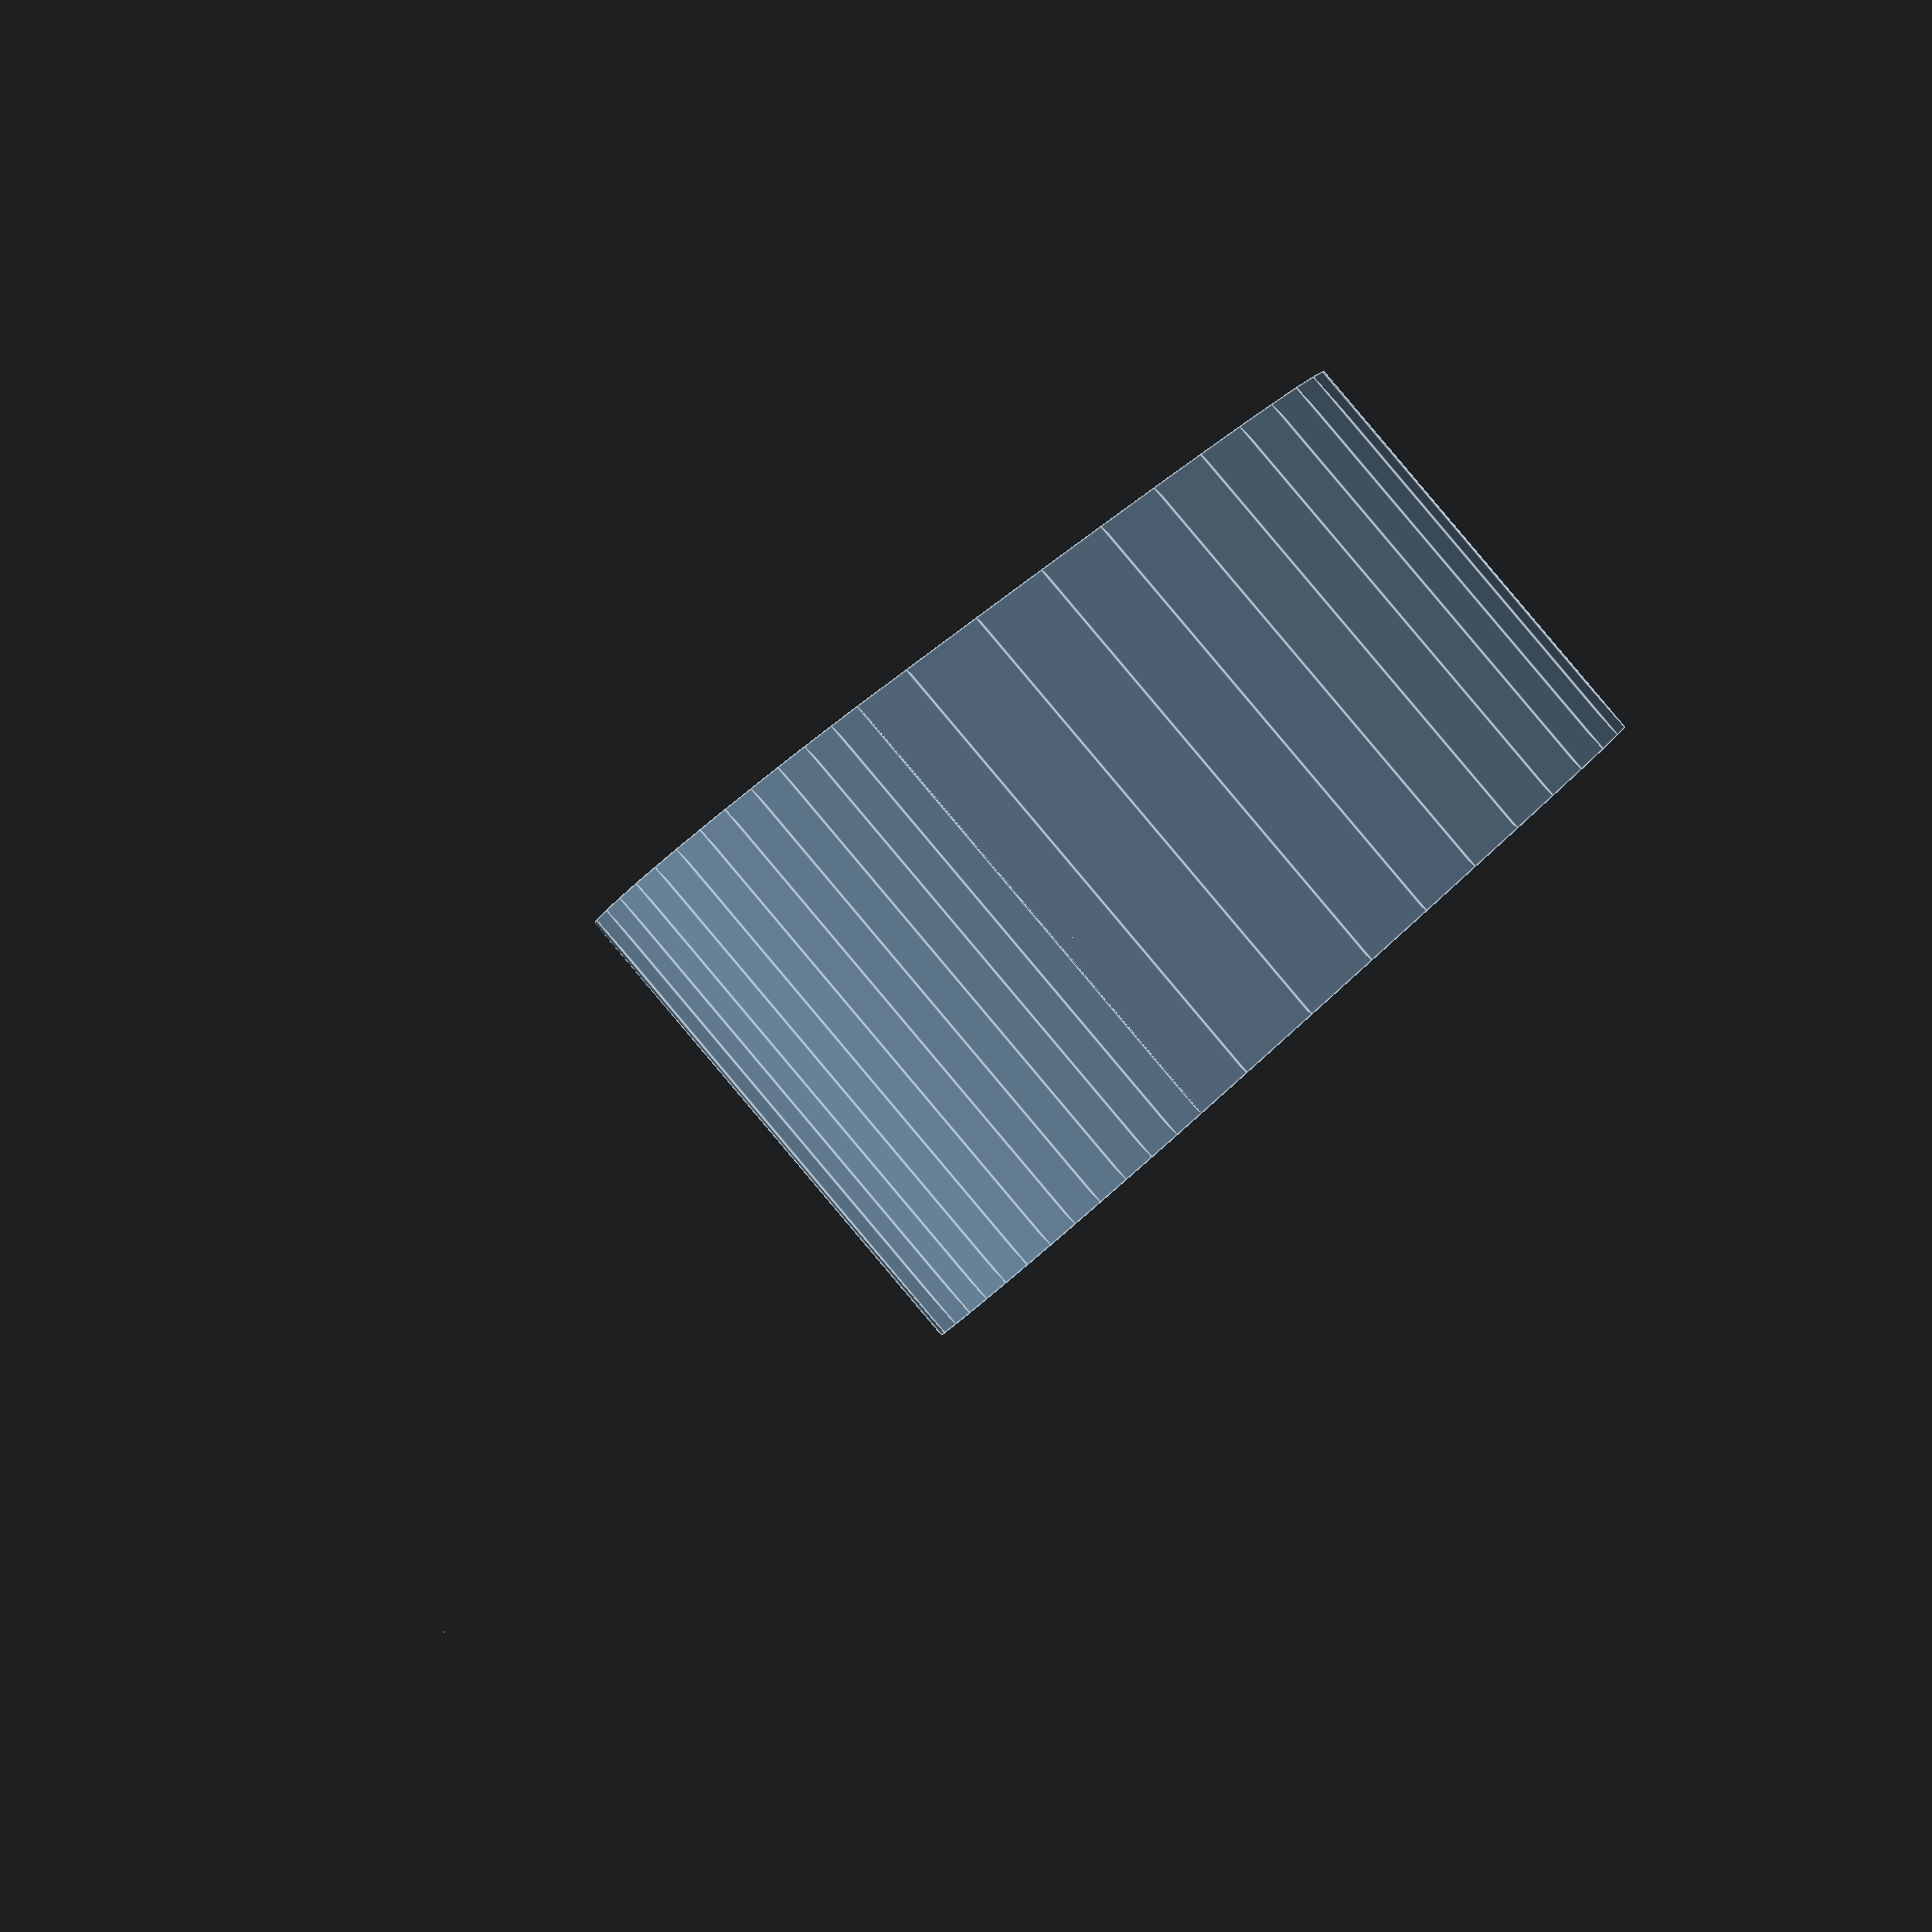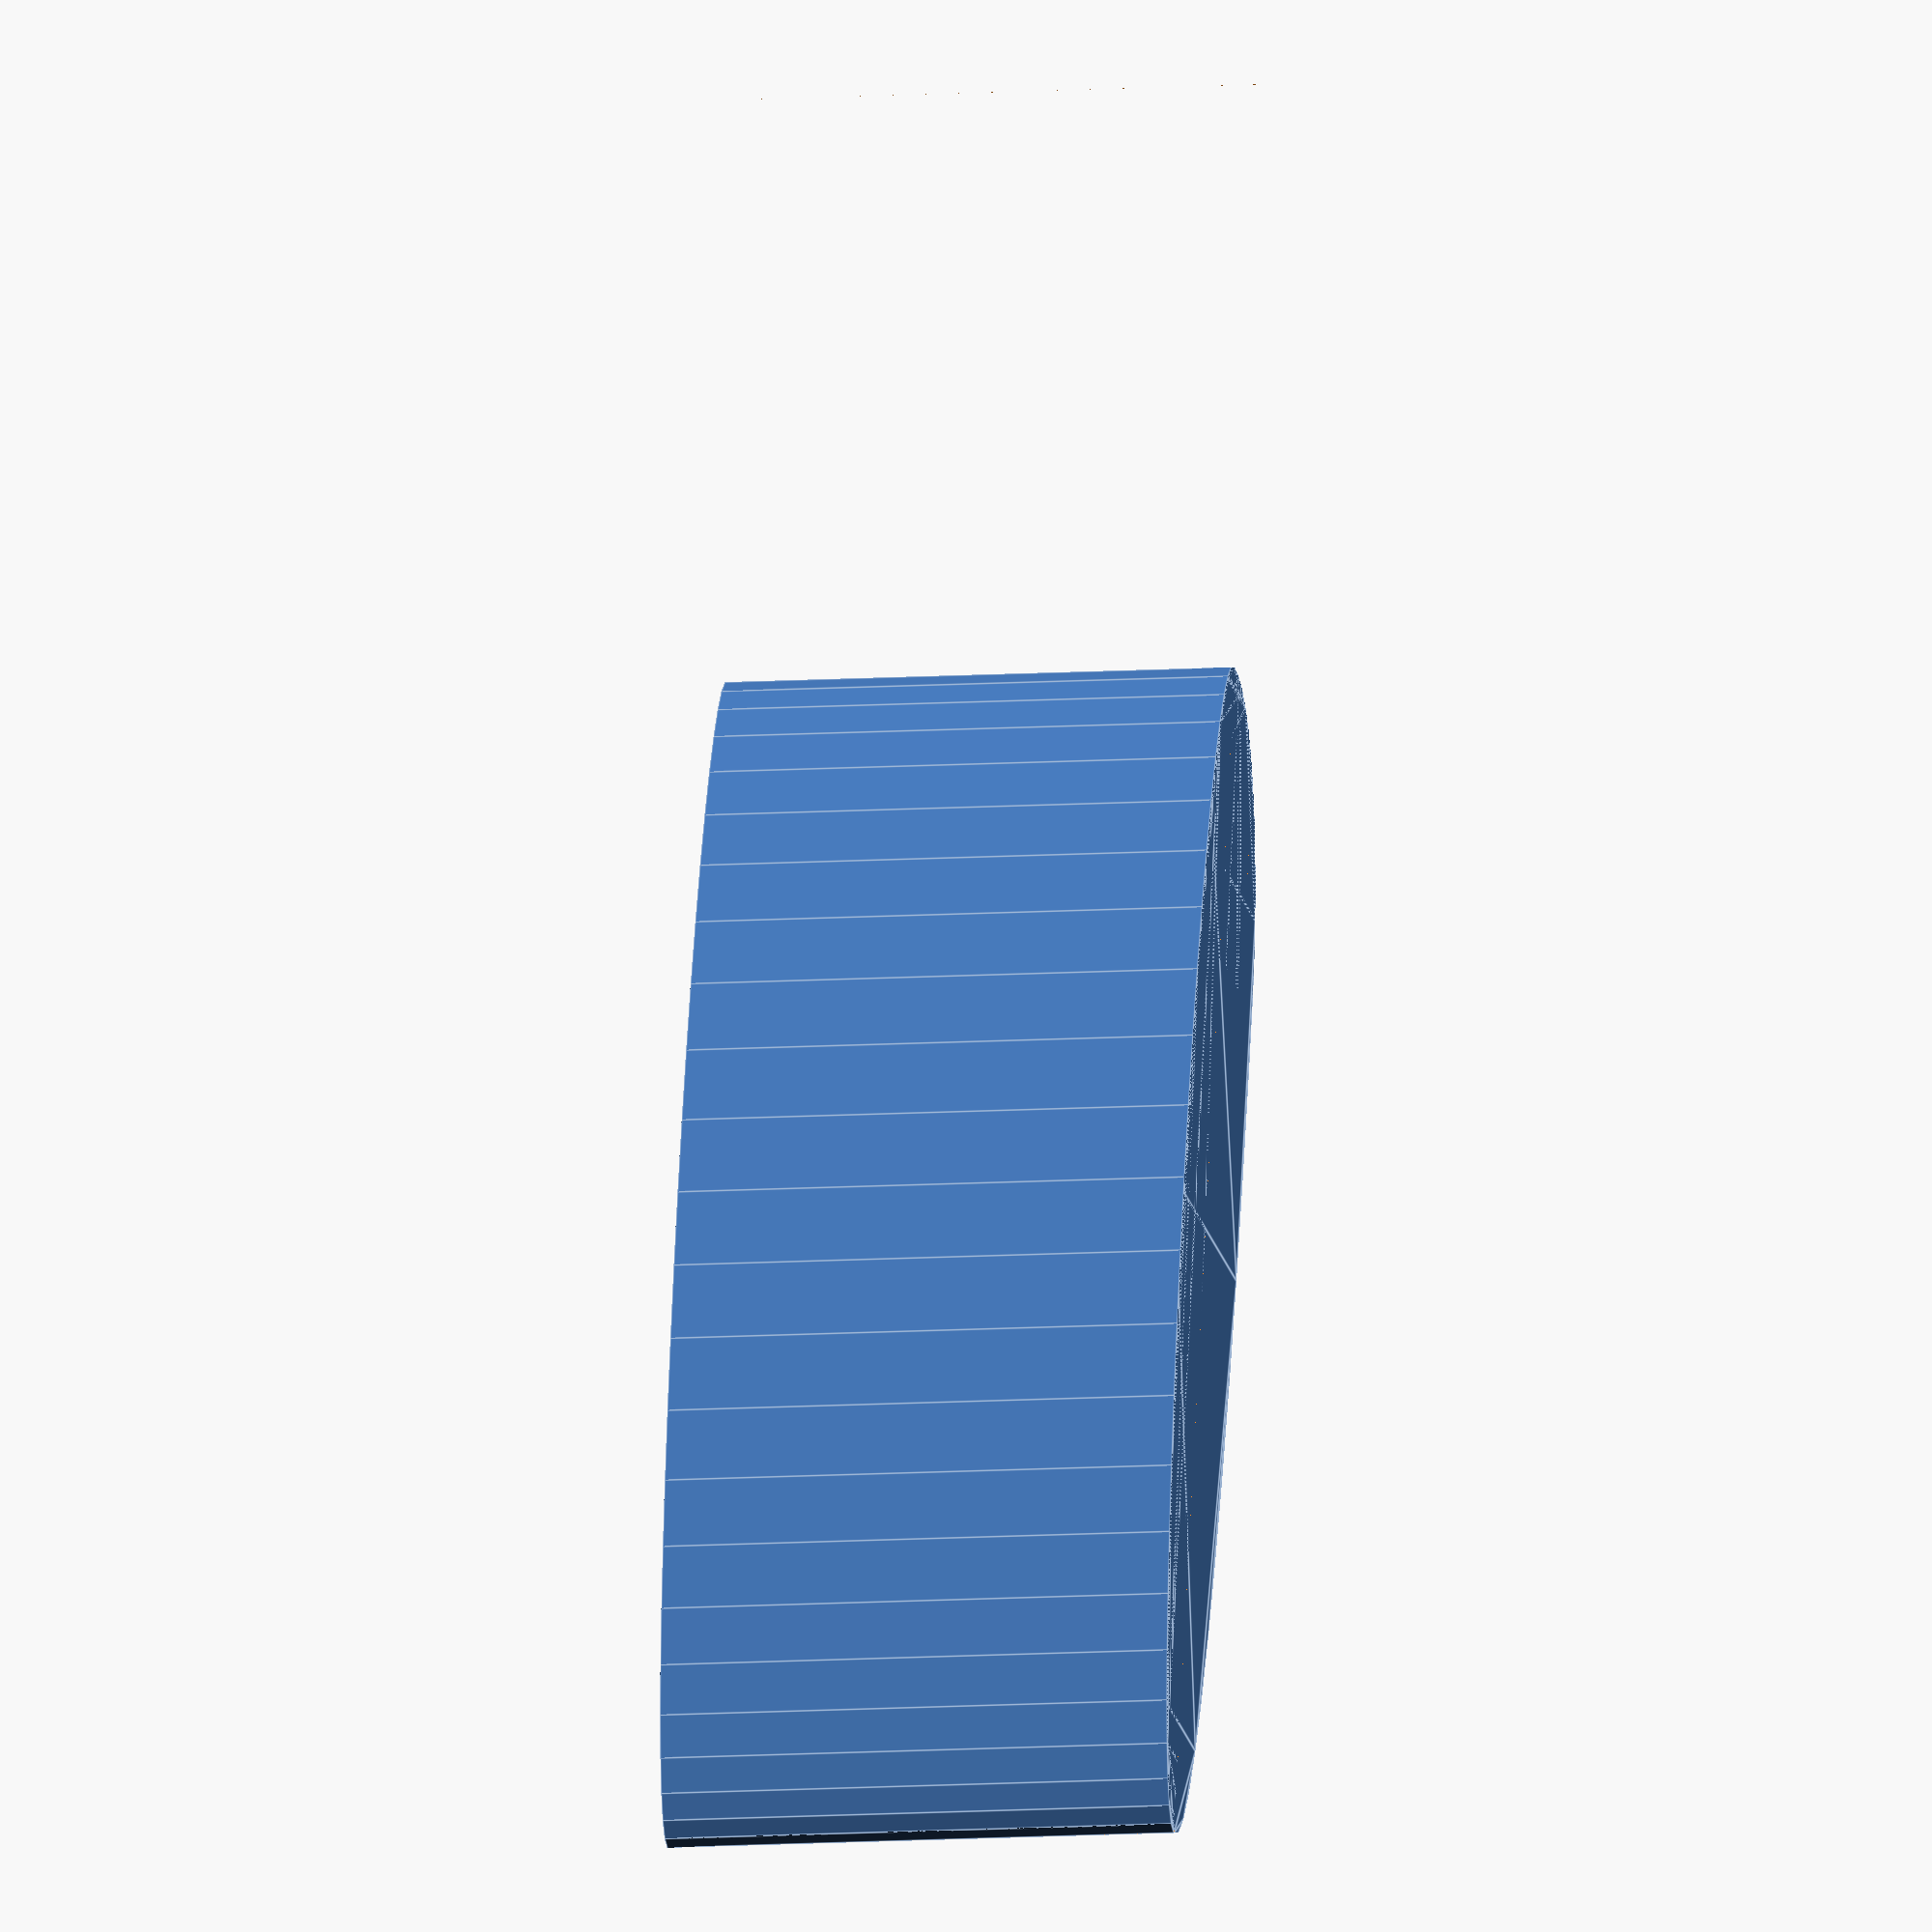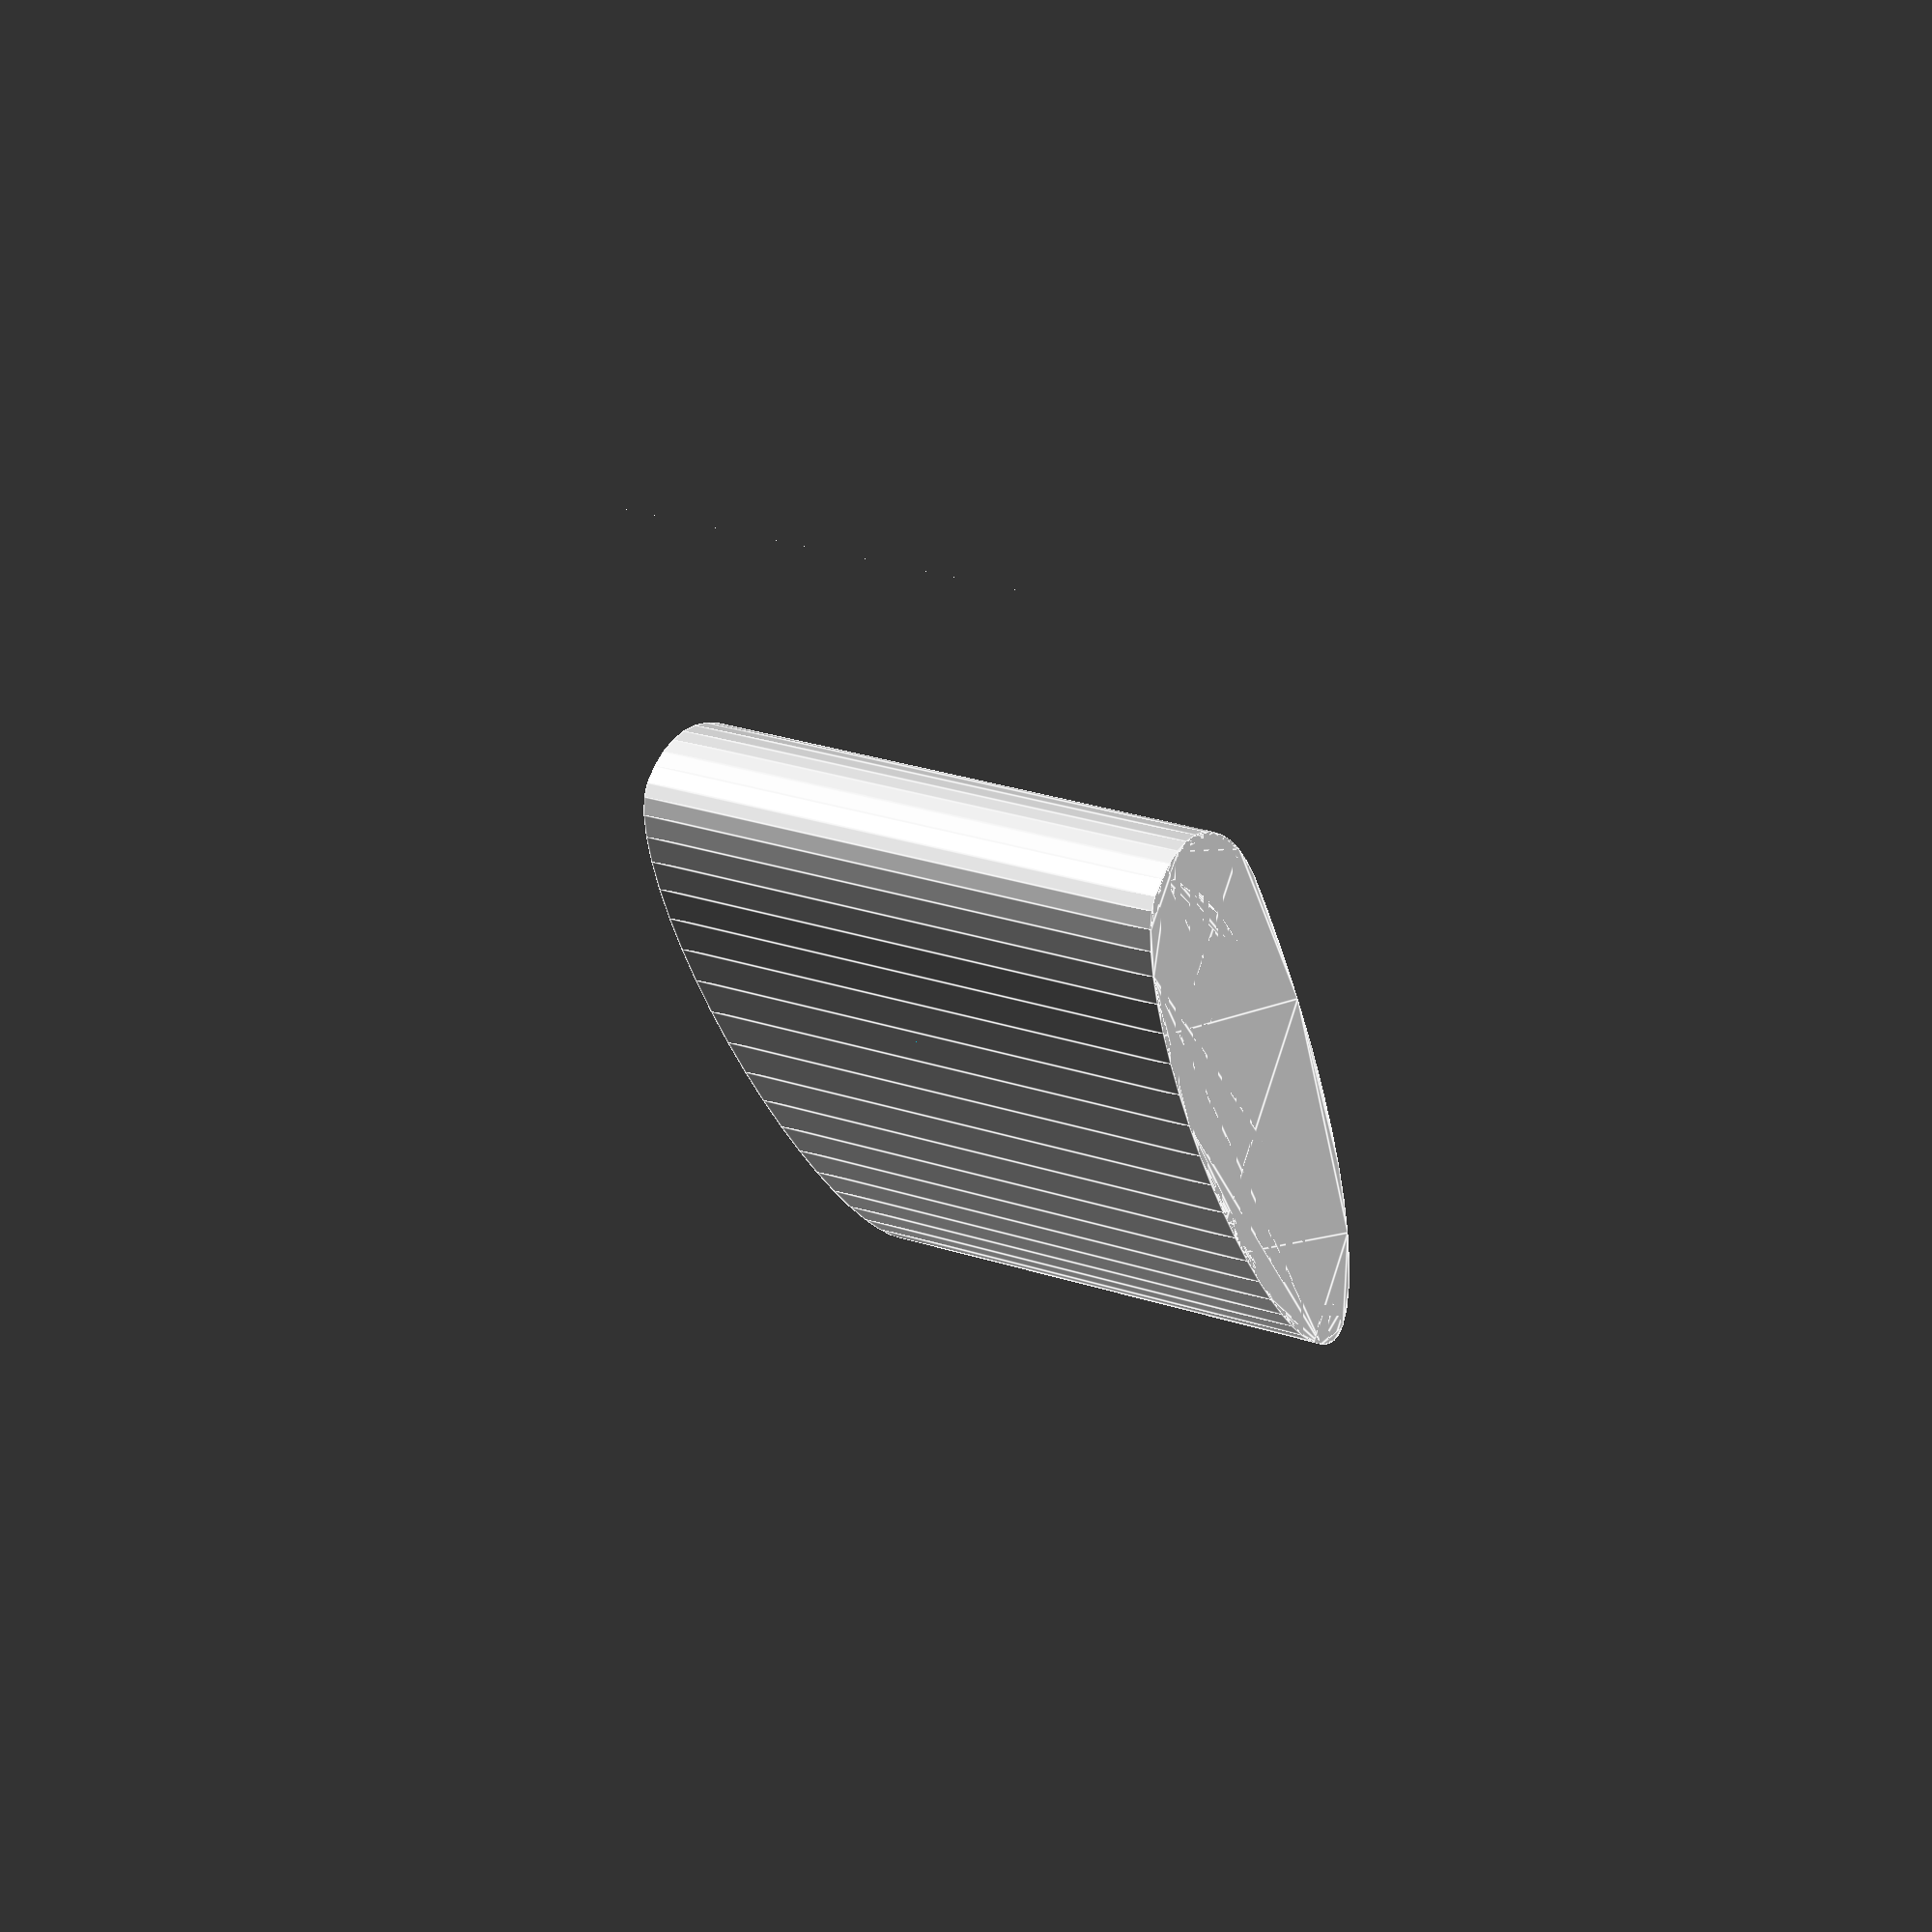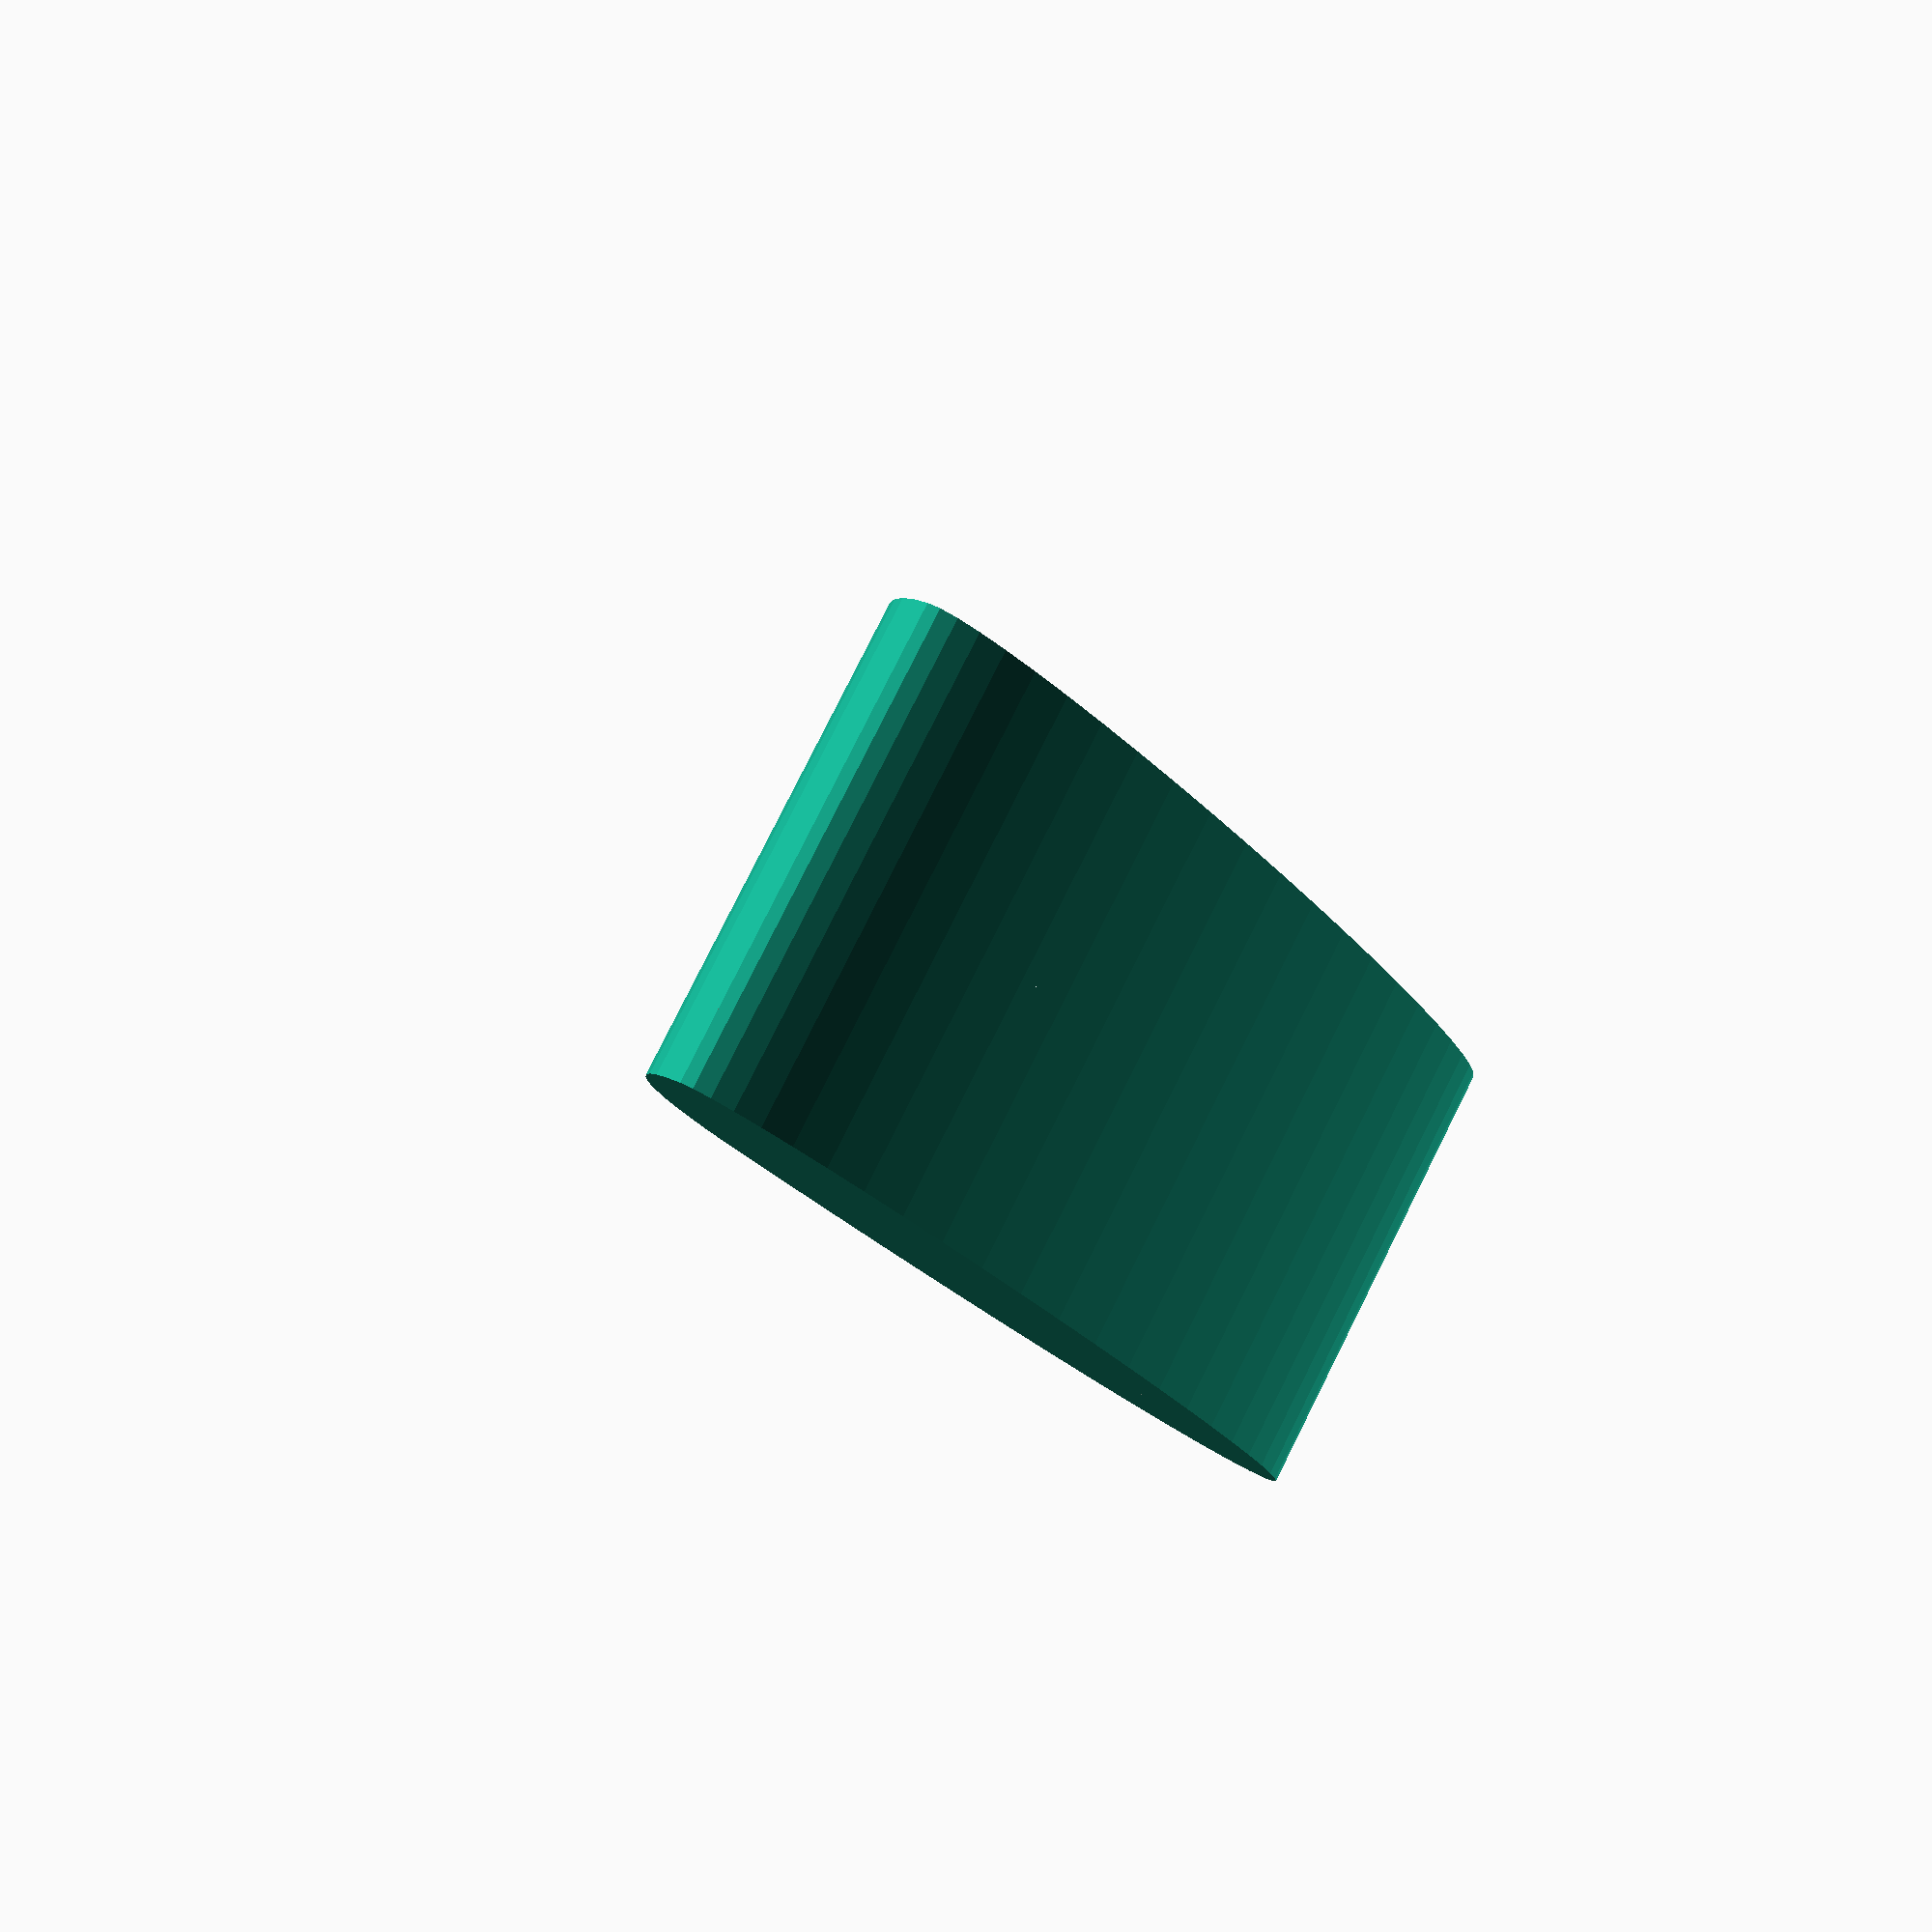
<openscad>
module airfoil(wing_upper_axis=0.3, wing_lower_axis=0.2, upper_leading_scale=2, lower_scale=4, N=50) {

	upper_leading_z_offset=[-wing_upper_axis,wing_upper_axis];
	//upper_leading_rear_cutout_offset=[wing_length/2,(-wing_length)/2];
	upper_trailing_scale = lower_scale*2-upper_leading_scale;

	union(){
		// upper leading //
		translate([(lower_scale-upper_leading_scale)*wing_upper_axis,0]){
			scale([upper_leading_scale,1]){
				difference(){

					circle(r=wing_upper_axis,$fn=N);
					translate([0,-1*wing_upper_axis/2])square([wing_upper_axis*2,wing_upper_axis],center=true);
					translate([-wing_upper_axis/2,0])square([wing_upper_axis,wing_upper_axis*2],center=true);
				}
			}
		}
		// lower //
		scale([lower_scale*(wing_upper_axis/wing_lower_axis),1]){
			difference(){
				circle(r=wing_lower_axis,$fn=N);
				translate([0,wing_lower_axis/2])square([wing_lower_axis*2,wing_lower_axis],center=true);
			}
		}
		// upper trailing //
		translate([(lower_scale-upper_leading_scale)*wing_upper_axis,0]){
			scale([upper_trailing_scale,1]){
				difference(){
					circle(r=wing_upper_axis,$fn=N);
					translate([0,-1*wing_upper_axis/2])square([wing_upper_axis*2,wing_upper_axis],center=true);
					translate([wing_upper_axis/2,0])square([wing_upper_axis,wing_upper_axis*2],center=true);
				}
			}
		}
	}
}
airfoil();

</openscad>
<views>
elev=271.3 azim=322.0 roll=139.9 proj=p view=edges
elev=187.7 azim=76.9 roll=77.6 proj=o view=edges
elev=325.0 azim=303.8 roll=112.1 proj=p view=edges
elev=99.6 azim=56.7 roll=153.4 proj=p view=solid
</views>
